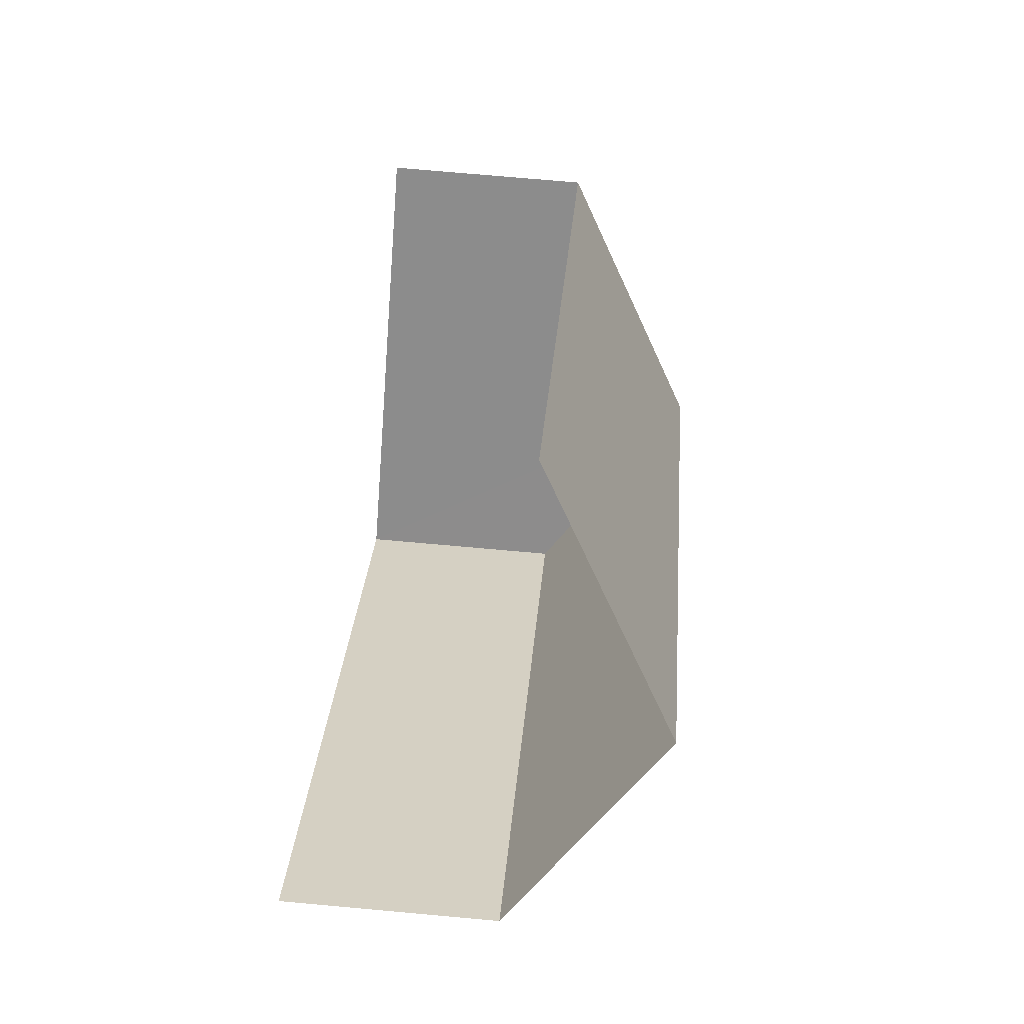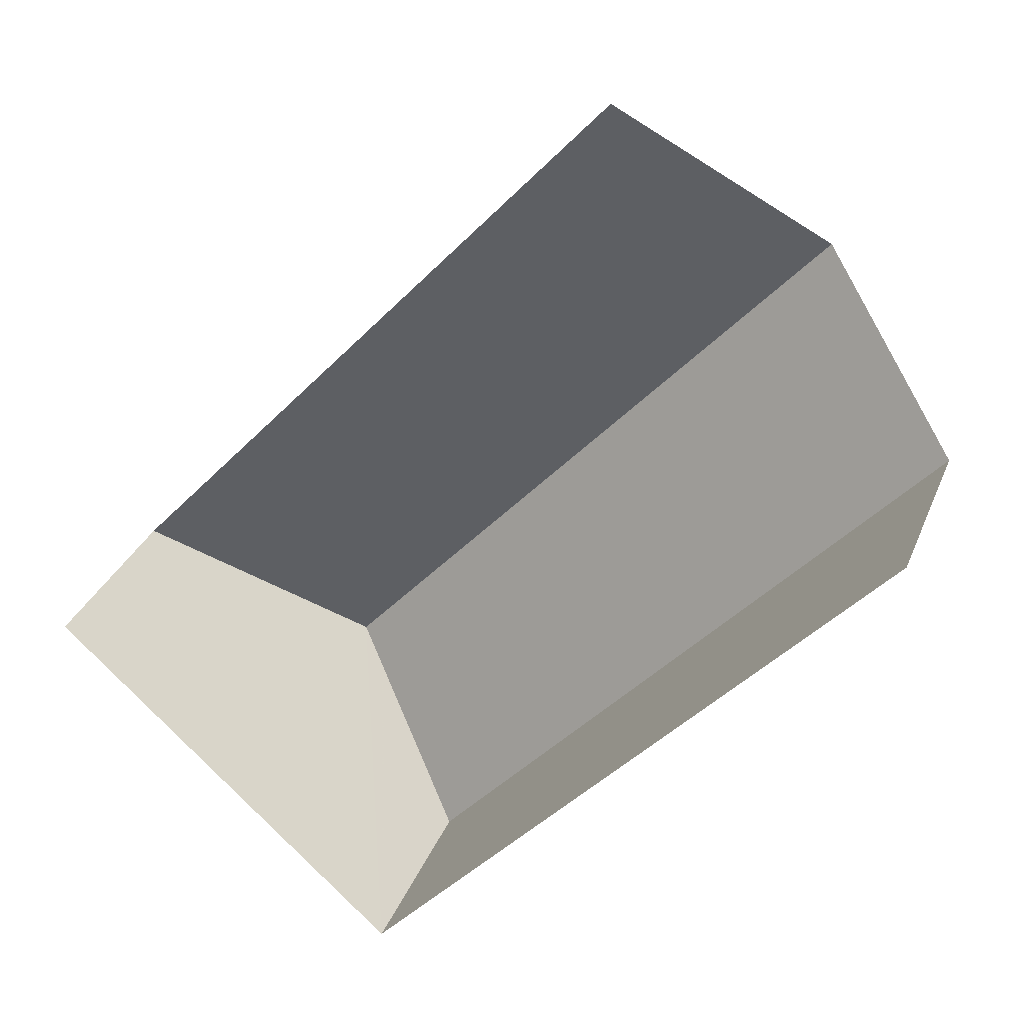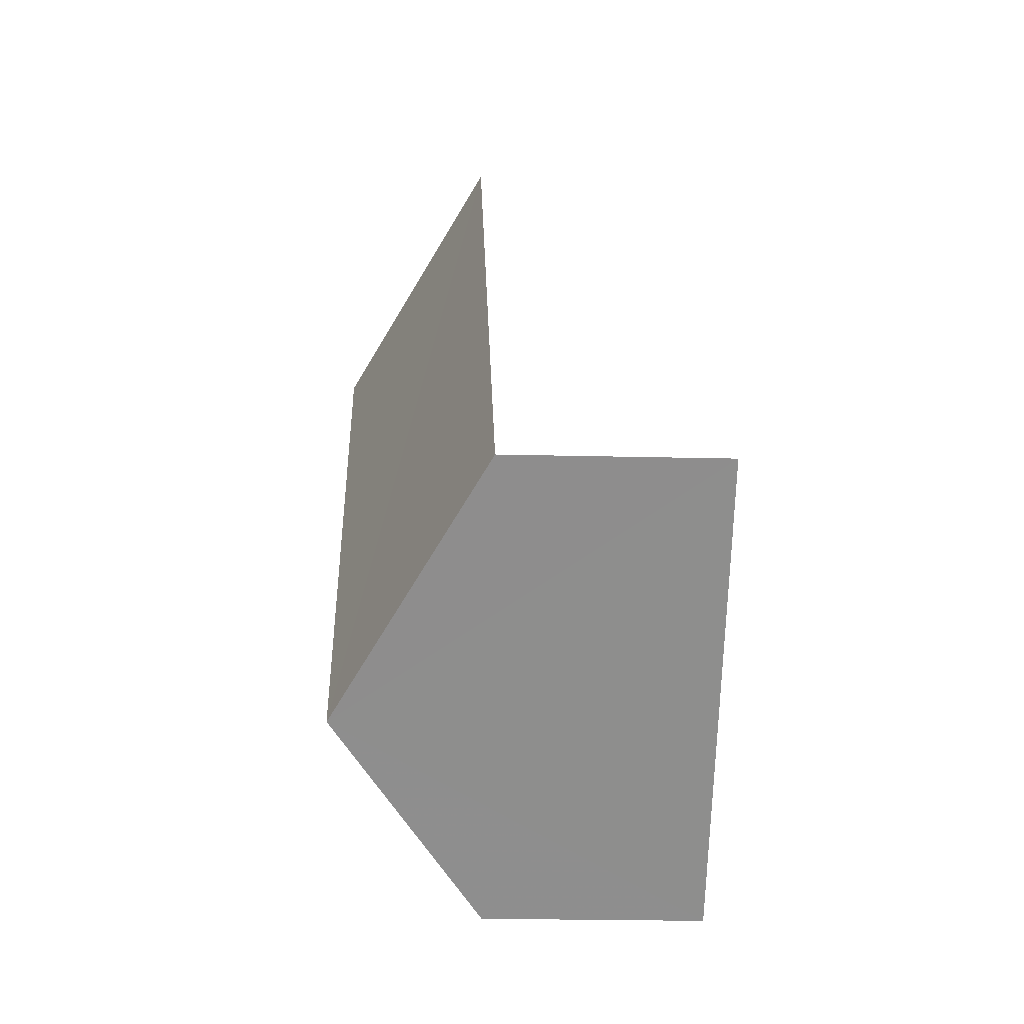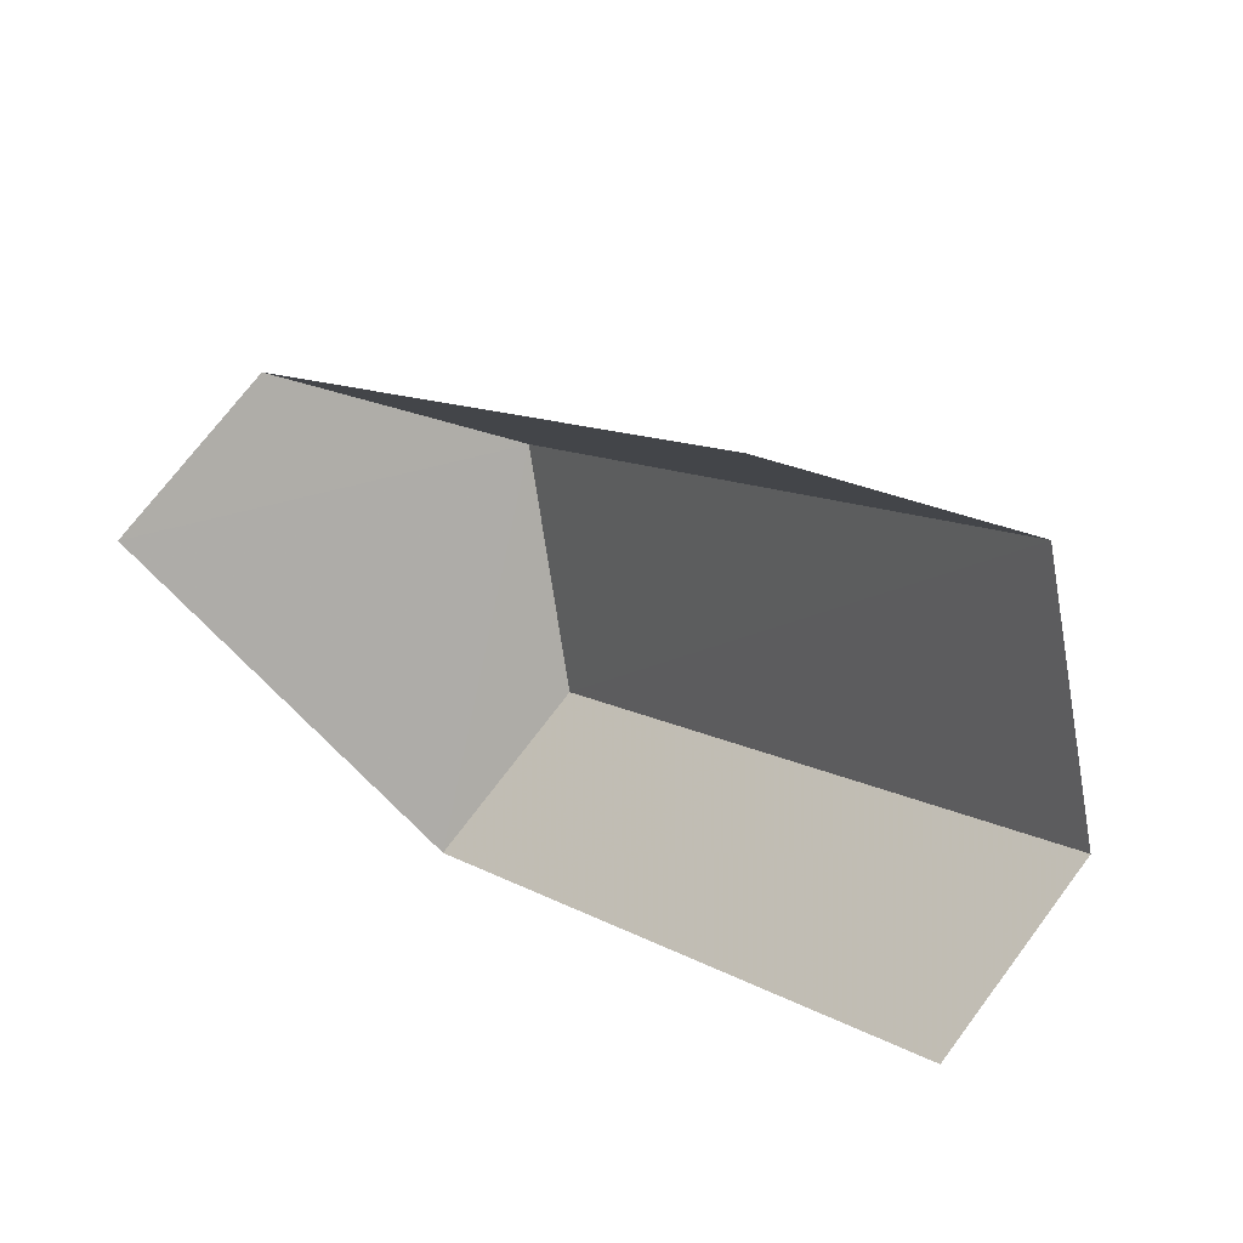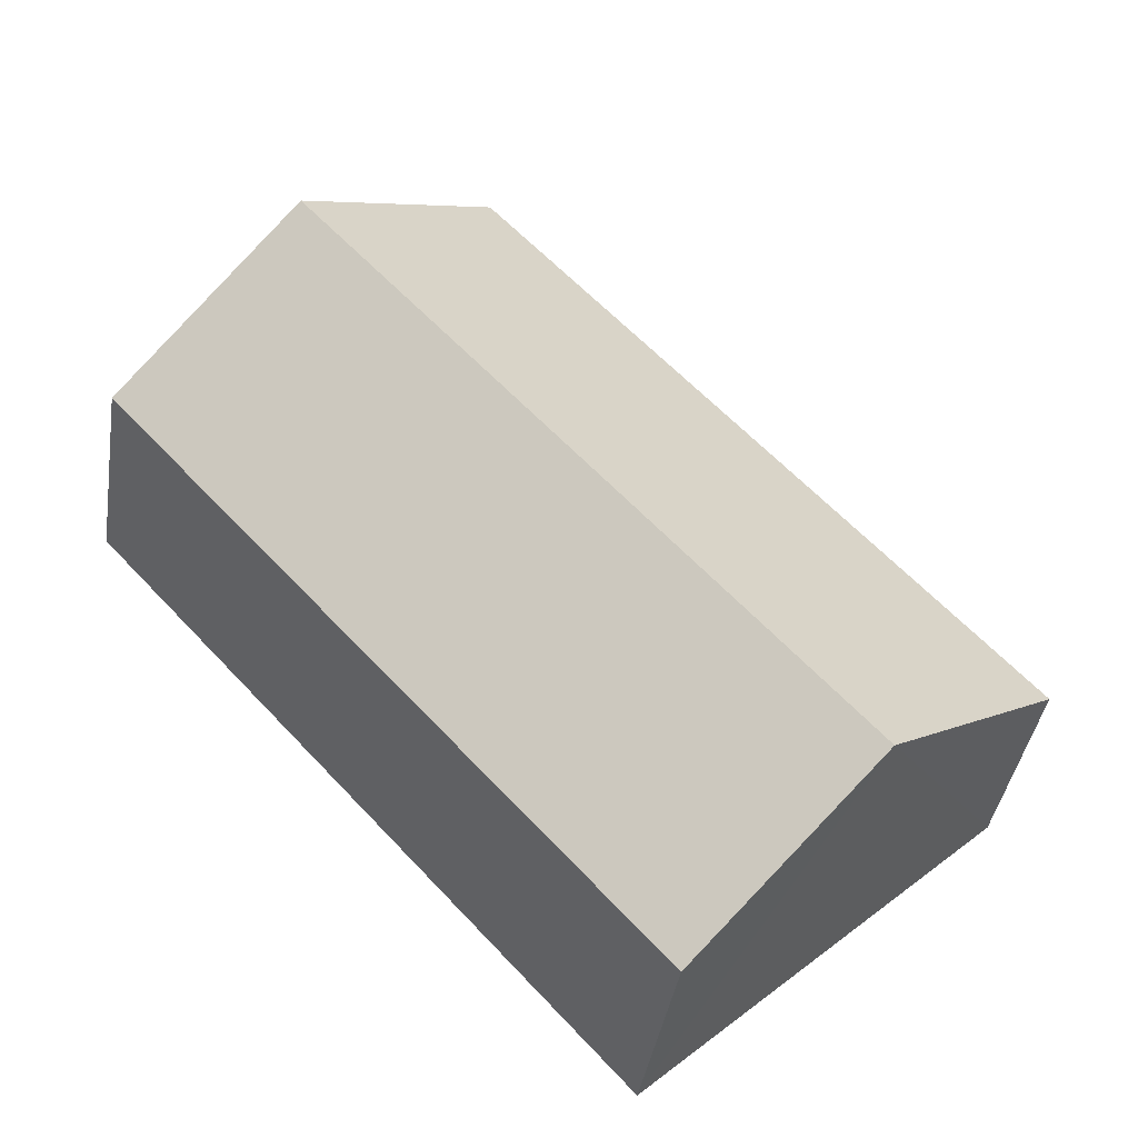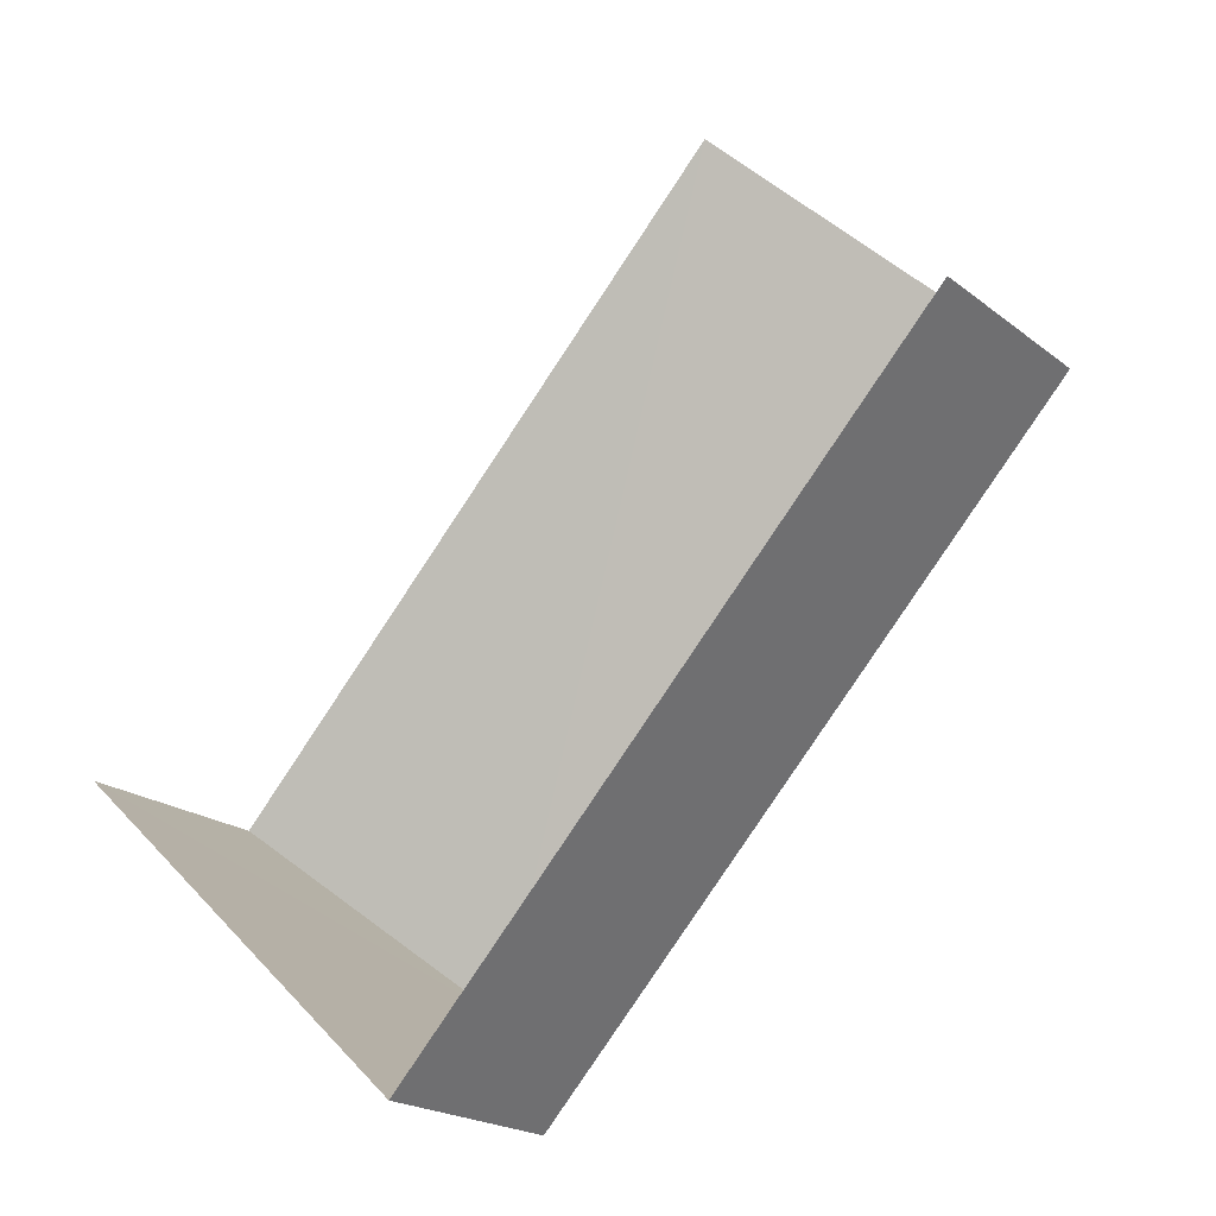
<metadata>
{"format":"obj","ext":"obj","renderer":"f3d","projection":"perspective","resolution":1024,"background":"white","views":[{"elev":72.9,"azim":-84.3,"up":"+Y"},{"elev":30.5,"azim":-160.9,"up":"+Y"},{"elev":-22.1,"azim":87.7,"up":"+Y"},{"elev":71.2,"azim":-143.3,"up":"+Y"},{"elev":-40.0,"azim":-8.7,"up":"+Y"},{"elev":-19.7,"azim":-145.0,"up":"+Y"}]}
</metadata>
<code>
v -2.241e+05 -1.279e+05 15.47
v -2.241e+05 -1.28e+05 15.47
v -2.241e+05 -1.279e+05 15.47
v -2.241e+05 -1.279e+05 15.47
v -2.241e+05 -1.279e+05 19.65
v -2.241e+05 -1.279e+05 17.94
v -2.241e+05 -1.279e+05 19.65
v -2.241e+05 -1.279e+05 17.94
v -2.241e+05 -1.28e+05 17.94
v -2.241e+05 -1.279e+05 17.94
f 1 2 3
f 1 4 2
f 6 1 7
f 1 3 7
f 3 10 7
f 8 4 1
f 6 8 1
f 5 6 7
f 5 8 6
f 7 9 5
f 7 10 9
f 10 3 2
f 9 10 2
f 9 2 5
f 2 4 5
f 4 8 5

</code>
